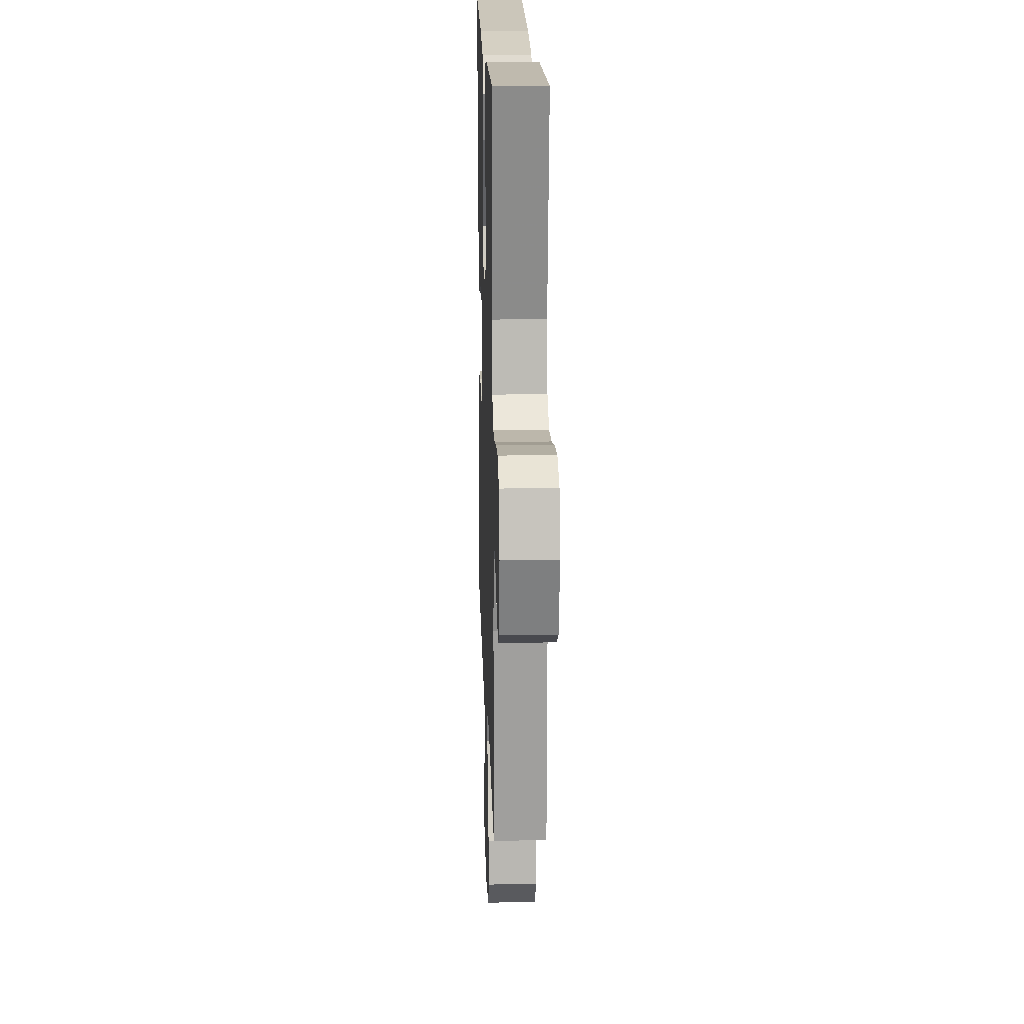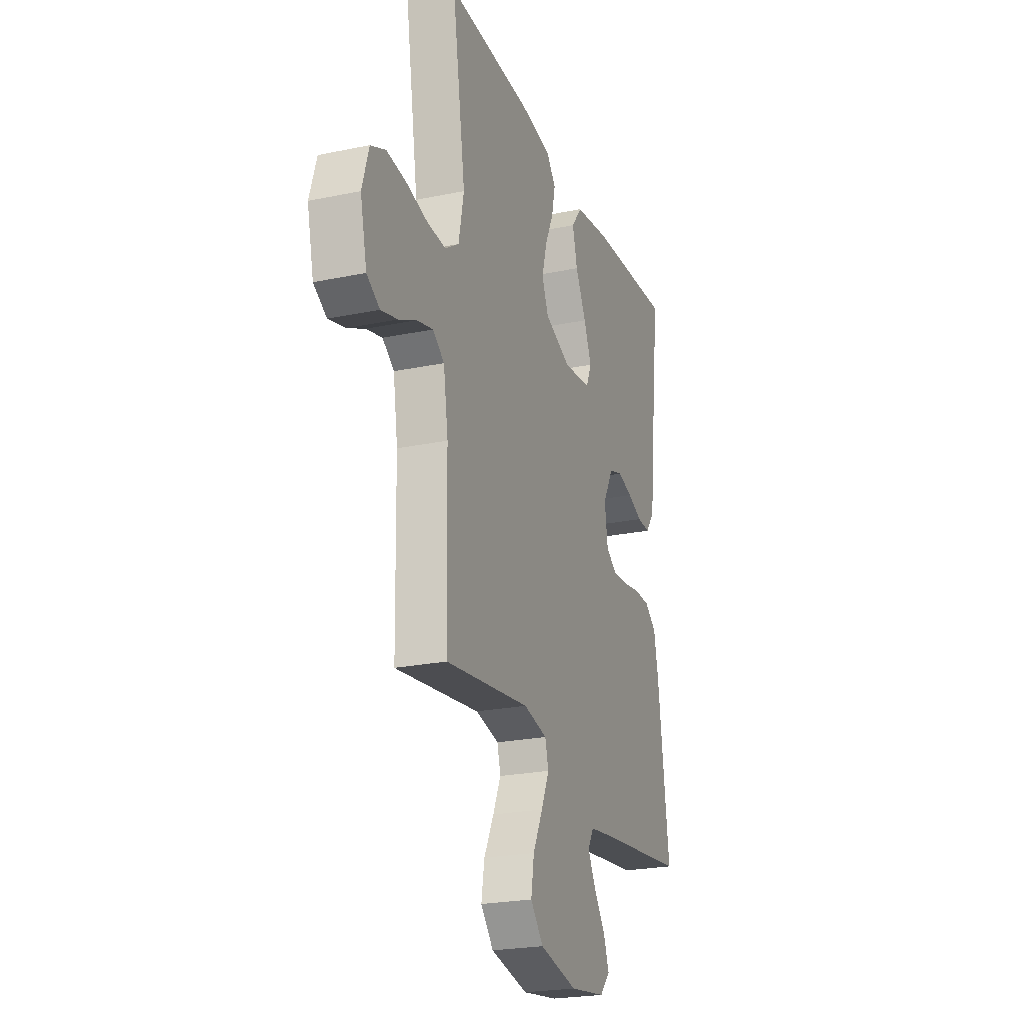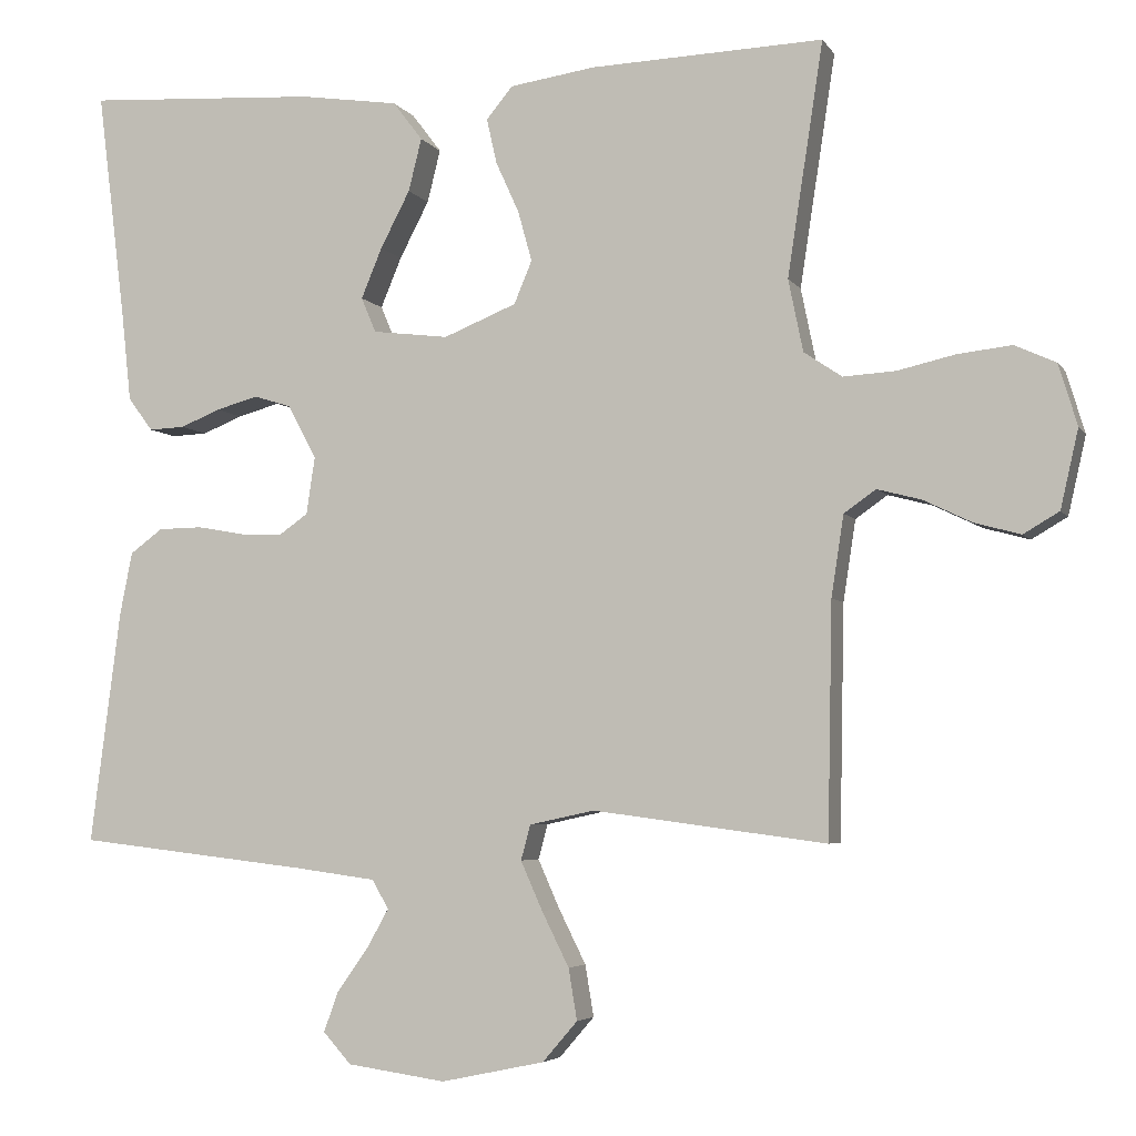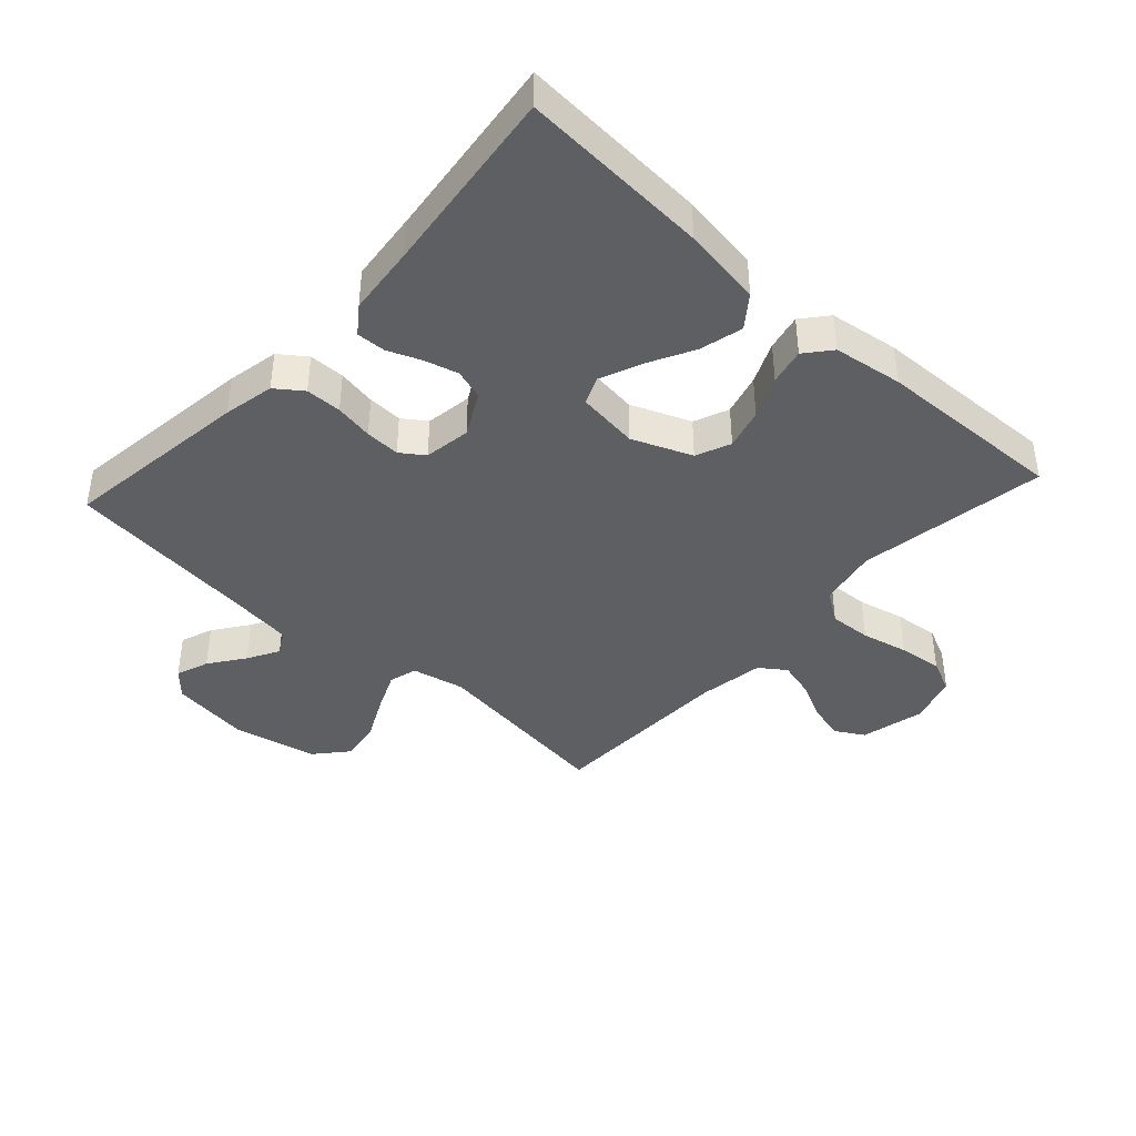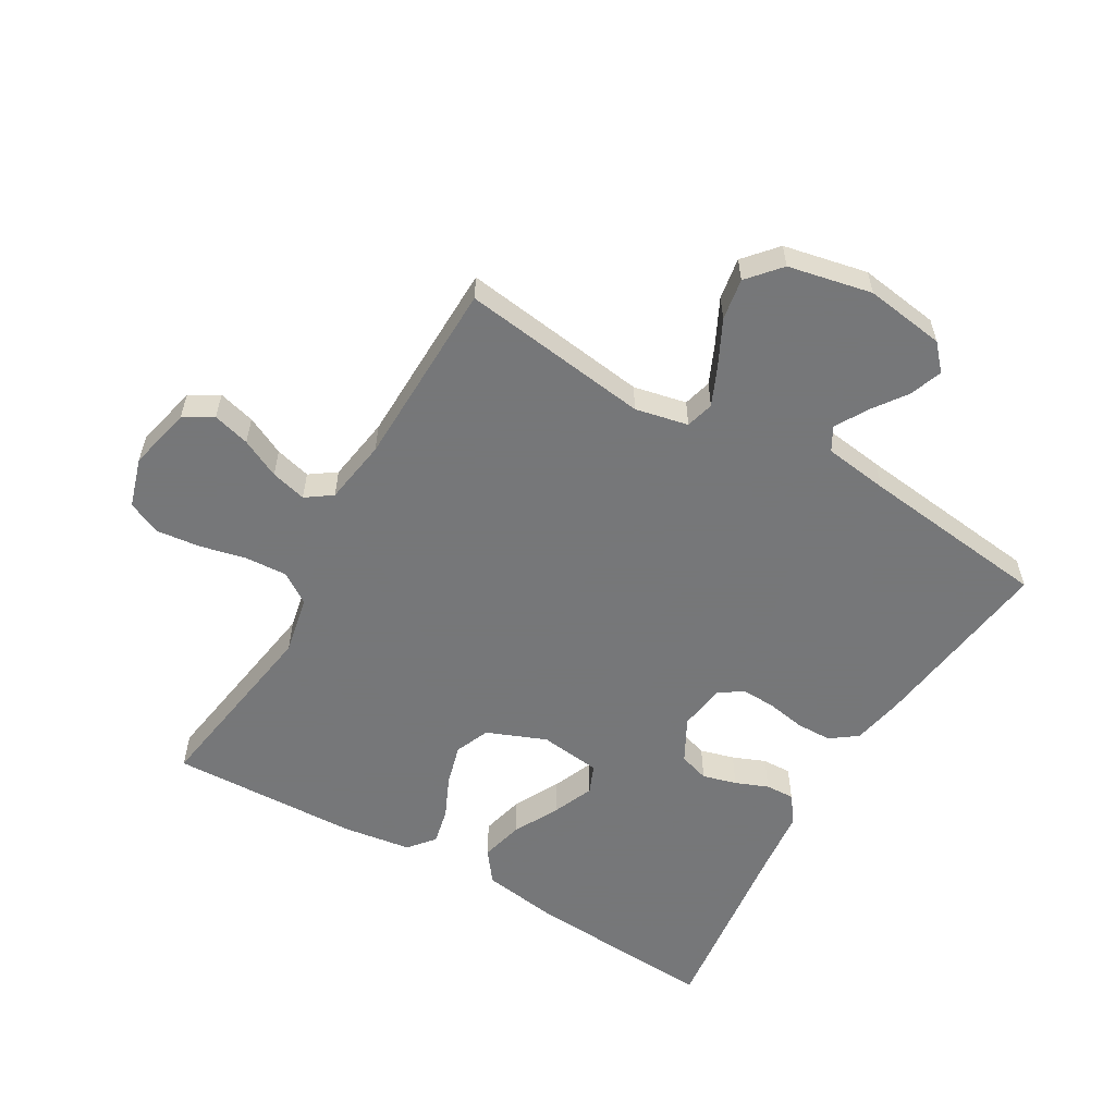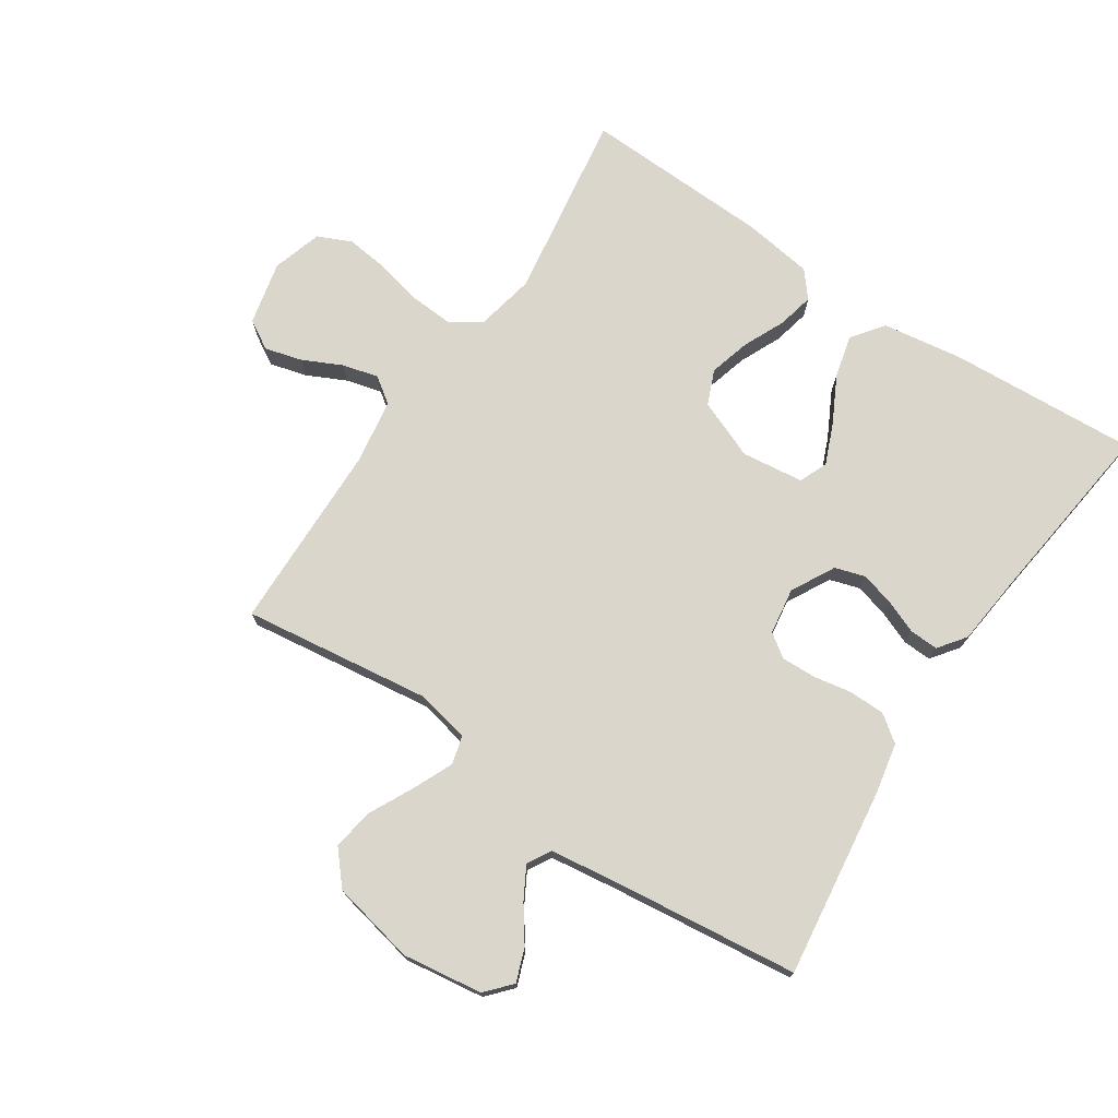
<metadata>
{"format":"obj","ext":"obj","renderer":"f3d","projection":"perspective","resolution":1024,"background":"white","views":[{"elev":17.7,"azim":88.2,"up":"+Z"},{"elev":-23.5,"azim":109.3,"up":"+Z"},{"elev":-4.7,"azim":17.8,"up":"+Z"},{"elev":-40.8,"azim":-42.5,"up":"+Y"},{"elev":-57.1,"azim":149.7,"up":"+Y"},{"elev":73.9,"azim":-146.3,"up":"+Y"}]}
</metadata>
<code>
v -0.5 0.07 0.5
v -0.2 0.07 0.482
v -0.073 0.07 0.463
v -0.035 0.07 0.413
v -0.052 0.07 0.345
v -0.09 0.07 0.272
v -0.117 0.07 0.207
v -0.098 0.07 0.162
v 0 0.07 0.15
v 0.094 0.07 0.188
v 0.117 0.07 0.243
v 0.099 0.07 0.308
v 0.069 0.07 0.374
v 0.056 0.07 0.432
v 0.09 0.07 0.473
v 0.2 0.07 0.489
v 0.5 0.07 0.5
v 0.454 0.07 0.2
v 0.473 0.07 0.107
v 0.522 0.07 0.074
v 0.589 0.07 0.078
v 0.663 0.07 0.095
v 0.733 0.07 0.103
v 0.786 0.07 0.079
v 0.81 0.07 0
v 0.787 0.07 -0.101
v 0.741 0.07 -0.128
v 0.682 0.07 -0.112
v 0.62 0.07 -0.082
v 0.563 0.07 -0.067
v 0.522 0.07 -0.096
v 0.506 0.07 -0.2
v 0.5 0.07 -0.5
v 0.2 0.07 -0.46
v 0.116 0.07 -0.478
v 0.104 0.07 -0.523
v 0.132 0.07 -0.586
v 0.167 0.07 -0.656
v 0.178 0.07 -0.722
v 0.133 0.07 -0.774
v 0 0.07 -0.802
v -0.127 0.07 -0.784
v -0.163 0.07 -0.744
v -0.144 0.07 -0.692
v -0.104 0.07 -0.636
v -0.076 0.07 -0.586
v -0.097 0.07 -0.549
v -0.2 0.07 -0.535
v -0.5 0.07 -0.5
v -0.461 0.07 -0.2
v -0.445 0.07 -0.119
v -0.403 0.07 -0.088
v -0.346 0.07 -0.087
v -0.285 0.07 -0.098
v -0.23 0.07 -0.1
v -0.193 0.07 -0.074
v -0.182 0.07 0
v -0.219 0.07 0.069
v -0.267 0.07 0.084
v -0.321 0.07 0.069
v -0.373 0.07 0.048
v -0.419 0.07 0.046
v -0.451 0.07 0.089
v -0.463 0.07 0.2
v -0.5 0 0.5
v -0.2 0 0.482
v -0.073 0 0.463
v -0.035 0 0.413
v -0.052 0 0.345
v -0.09 0 0.272
v -0.117 0 0.207
v -0.098 0 0.162
v 0 0 0.15
v 0.094 0 0.188
v 0.117 0 0.243
v 0.099 0 0.308
v 0.069 0 0.374
v 0.056 0 0.432
v 0.09 0 0.473
v 0.2 0 0.489
v 0.5 0 0.5
v 0.454 0 0.2
v 0.473 0 0.107
v 0.522 0 0.074
v 0.589 0 0.078
v 0.663 0 0.095
v 0.733 0 0.103
v 0.786 0 0.079
v 0.81 0 0
v 0.787 0 -0.101
v 0.741 0 -0.128
v 0.682 0 -0.112
v 0.62 0 -0.082
v 0.563 0 -0.067
v 0.522 0 -0.096
v 0.506 0 -0.2
v 0.5 0 -0.5
v 0.2 0 -0.46
v 0.116 0 -0.478
v 0.104 0 -0.523
v 0.132 0 -0.586
v 0.167 0 -0.656
v 0.178 0 -0.722
v 0.133 0 -0.774
v 0 0 -0.802
v -0.127 0 -0.784
v -0.163 0 -0.744
v -0.144 0 -0.692
v -0.104 0 -0.636
v -0.076 0 -0.586
v -0.097 0 -0.549
v -0.2 0 -0.535
v -0.5 0 -0.5
v -0.461 0 -0.2
v -0.445 0 -0.119
v -0.403 0 -0.088
v -0.346 0 -0.087
v -0.285 0 -0.098
v -0.23 0 -0.1
v -0.193 0 -0.074
v -0.182 0 0
v -0.219 0 0.069
v -0.267 0 0.084
v -0.321 0 0.069
v -0.373 0 0.048
v -0.419 0 0.046
v -0.451 0 0.089
v -0.463 0 0.2
f 61 62 63 64
f 60 61 64 1
f 59 60 1 2
f 58 59 2 3
f 57 58 3
f 56 57 3
f 51 52 53 54
f 51 54 55
f 48 49 50 51
f 47 48 51 55
f 46 47 55 56
f 42 43 44 45
f 42 45 46
f 41 42 46
f 37 38 39 40
f 36 37 40 41
f 35 36 41 46
f 32 33 34
f 31 32 34 35
f 26 27 28 29
f 26 29 30
f 25 26 30
f 24 25 30
f 21 22 23 24
f 20 21 24 30
f 19 20 30 31
f 15 16 17 18
f 15 18 19
f 12 13 14 15
f 11 12 15 19
f 10 11 19 31
f 3 4 5 6
f 3 6 7
f 56 3 7
f 46 56 7 8
f 35 46 8 9
f 9 10 31 35
f 128 127 126 125
f 65 128 125 124
f 66 65 124 123
f 67 66 123 122
f 67 122 121
f 67 121 120
f 118 117 116 115
f 119 118 115
f 115 114 113 112
f 119 115 112 111
f 120 119 111 110
f 109 108 107 106
f 110 109 106
f 110 106 105
f 104 103 102 101
f 105 104 101 100
f 110 105 100 99
f 98 97 96
f 99 98 96 95
f 93 92 91 90
f 94 93 90
f 94 90 89
f 94 89 88
f 88 87 86 85
f 94 88 85 84
f 95 94 84 83
f 82 81 80 79
f 83 82 79
f 79 78 77 76
f 83 79 76 75
f 95 83 75 74
f 70 69 68 67
f 71 70 67
f 71 67 120
f 72 71 120 110
f 73 72 110 99
f 99 95 74 73
f 1 65 66 2
f 2 66 67 3
f 3 67 68 4
f 4 68 69 5
f 5 69 70 6
f 6 70 71 7
f 7 71 72 8
f 8 72 73 9
f 9 73 74 10
f 10 74 75 11
f 11 75 76 12
f 12 76 77 13
f 13 77 78 14
f 14 78 79 15
f 15 79 80 16
f 16 80 81 17
f 17 81 82 18
f 18 82 83 19
f 19 83 84 20
f 20 84 85 21
f 21 85 86 22
f 22 86 87 23
f 23 87 88 24
f 24 88 89 25
f 25 89 90 26
f 26 90 91 27
f 27 91 92 28
f 28 92 93 29
f 29 93 94 30
f 30 94 95 31
f 31 95 96 32
f 32 96 97 33
f 33 97 98 34
f 34 98 99 35
f 35 99 100 36
f 36 100 101 37
f 37 101 102 38
f 38 102 103 39
f 39 103 104 40
f 40 104 105 41
f 41 105 106 42
f 42 106 107 43
f 43 107 108 44
f 44 108 109 45
f 45 109 110 46
f 46 110 111 47
f 47 111 112 48
f 48 112 113 49
f 49 113 114 50
f 50 114 115 51
f 51 115 116 52
f 52 116 117 53
f 53 117 118 54
f 54 118 119 55
f 55 119 120 56
f 56 120 121 57
f 57 121 122 58
f 58 122 123 59
f 59 123 124 60
f 60 124 125 61
f 61 125 126 62
f 62 126 127 63
f 63 127 128 64
f 64 128 65 1

</code>
